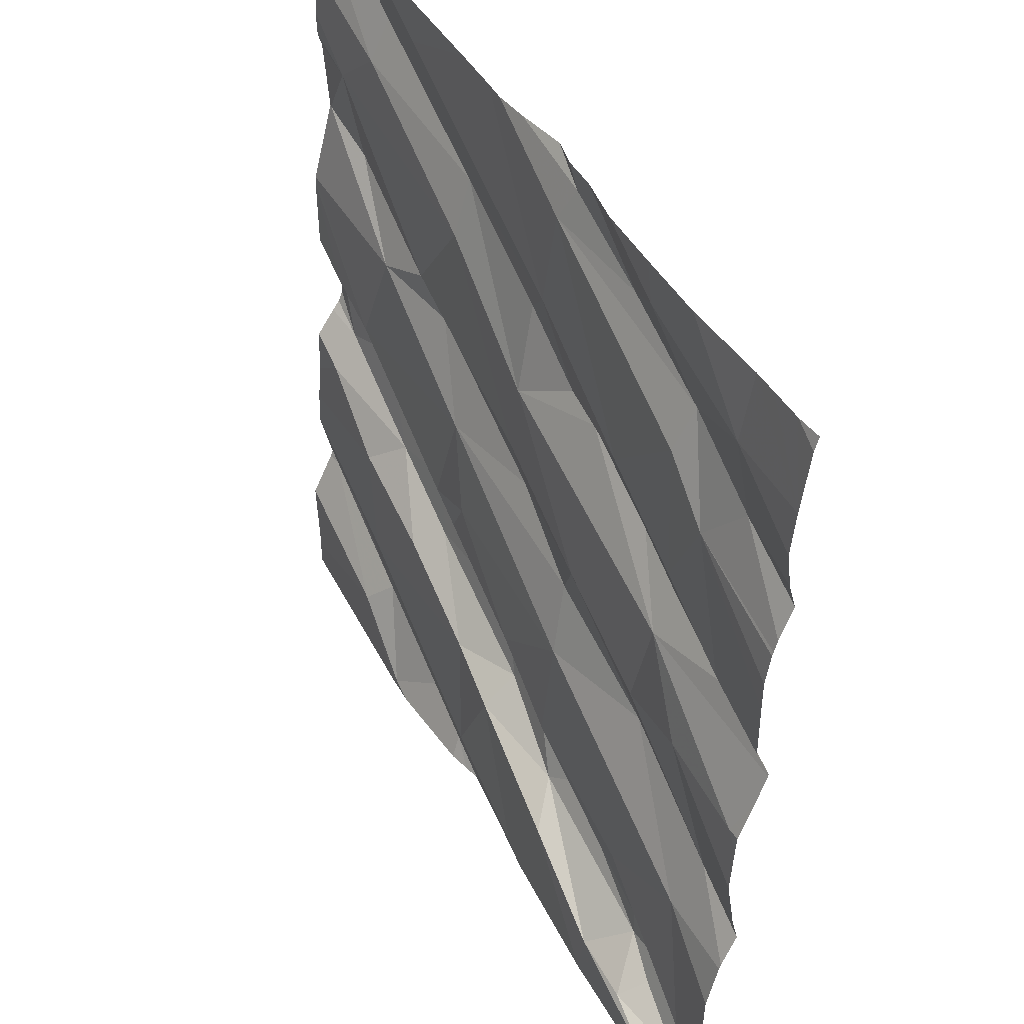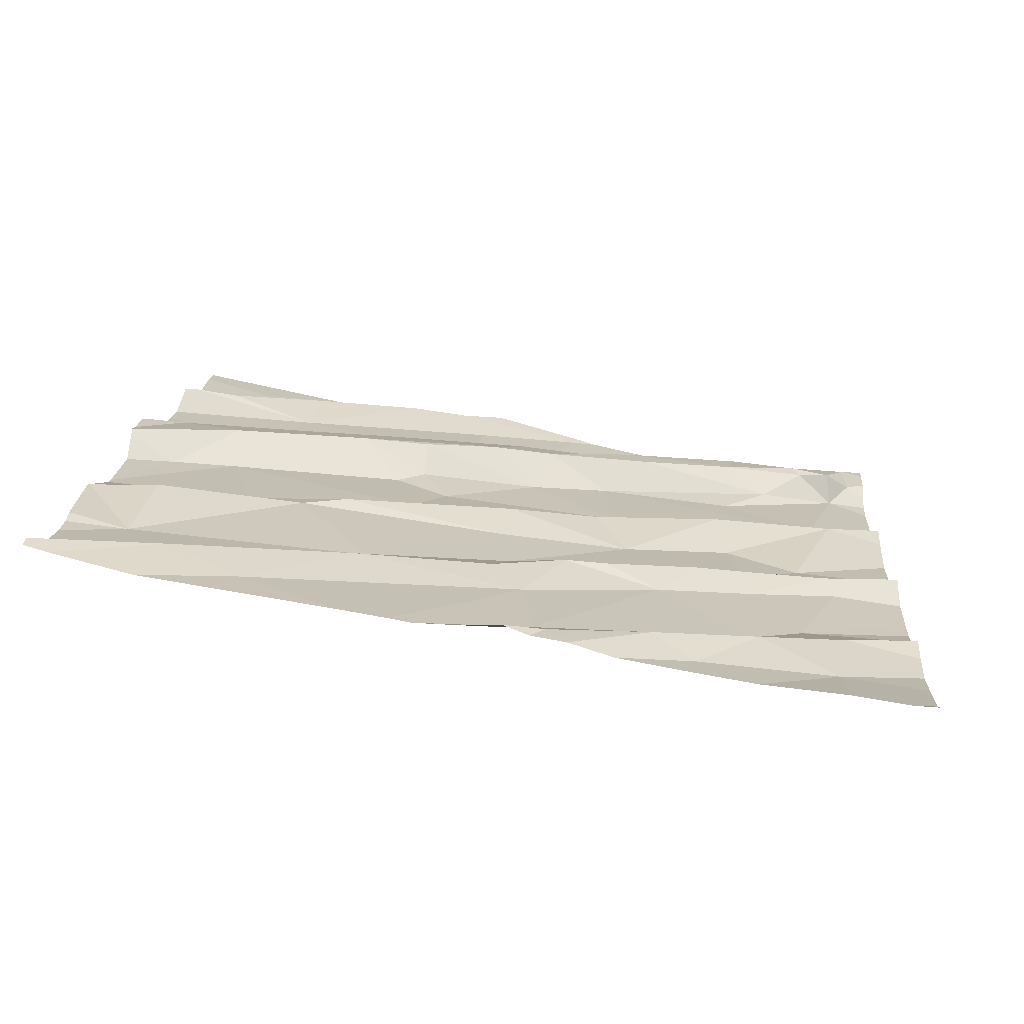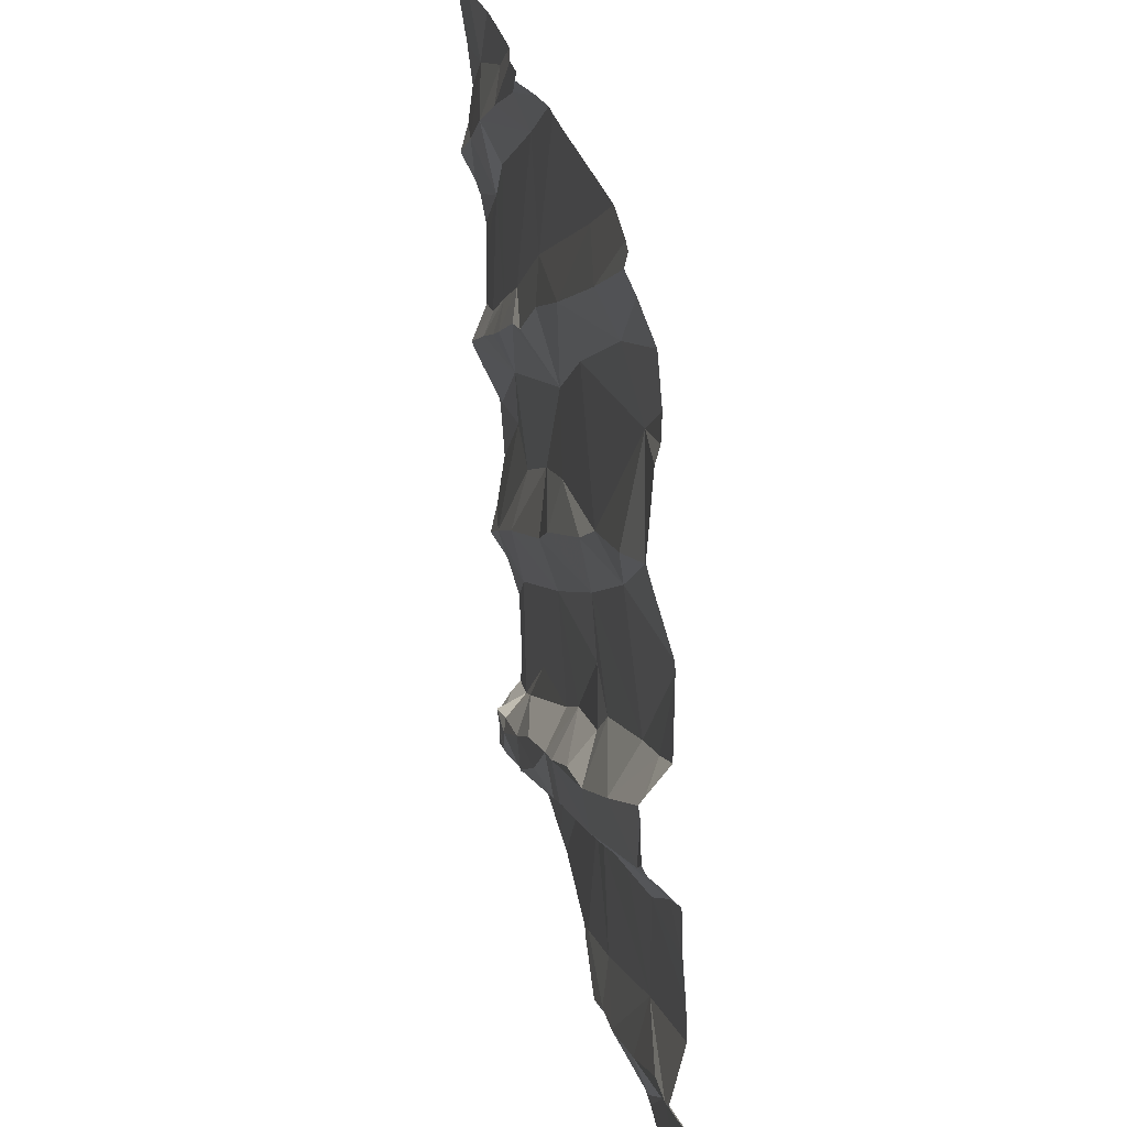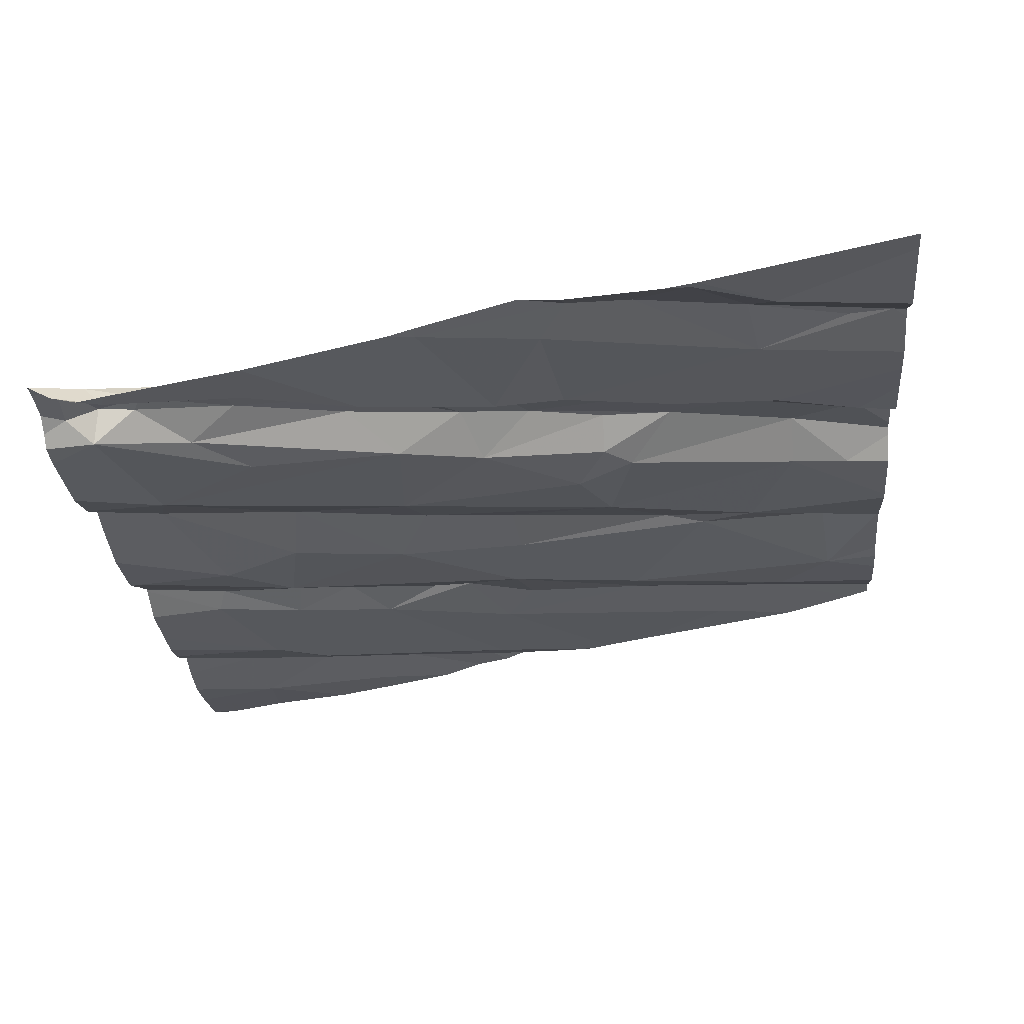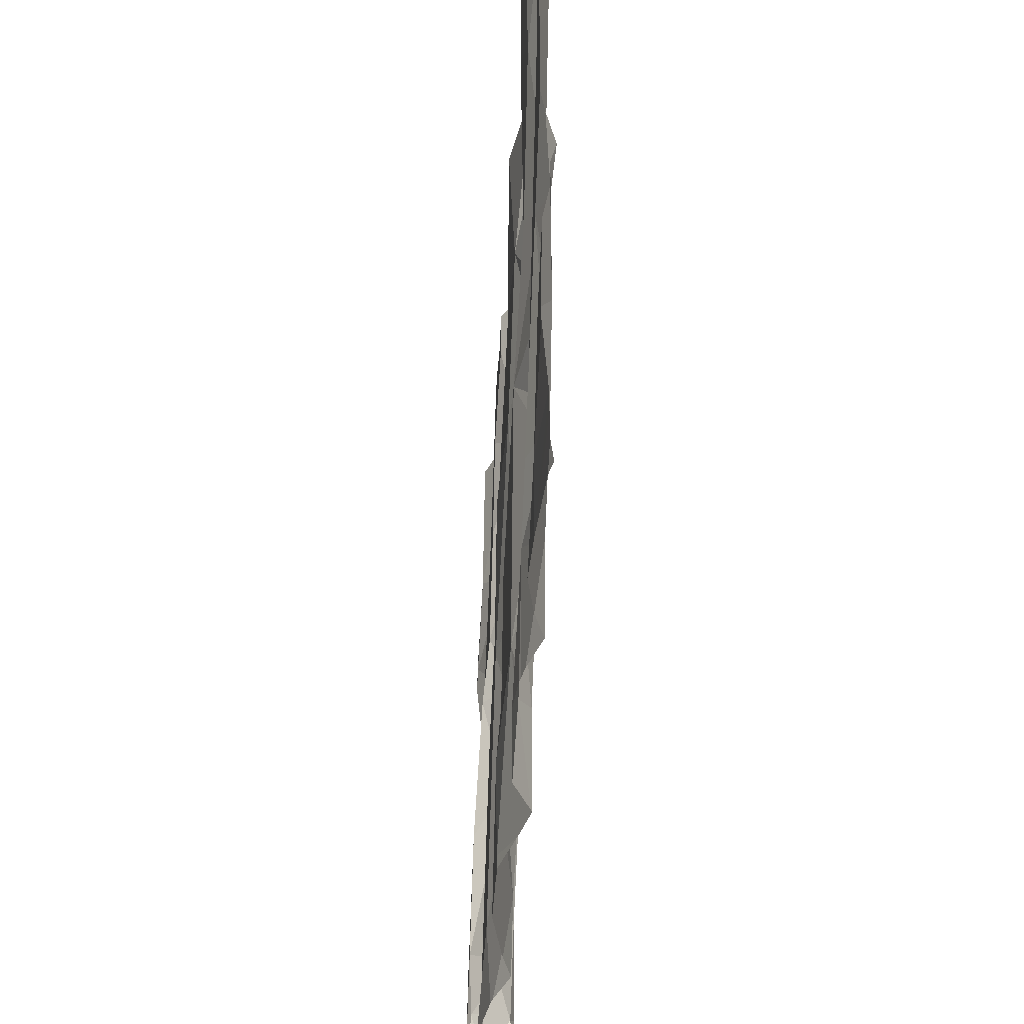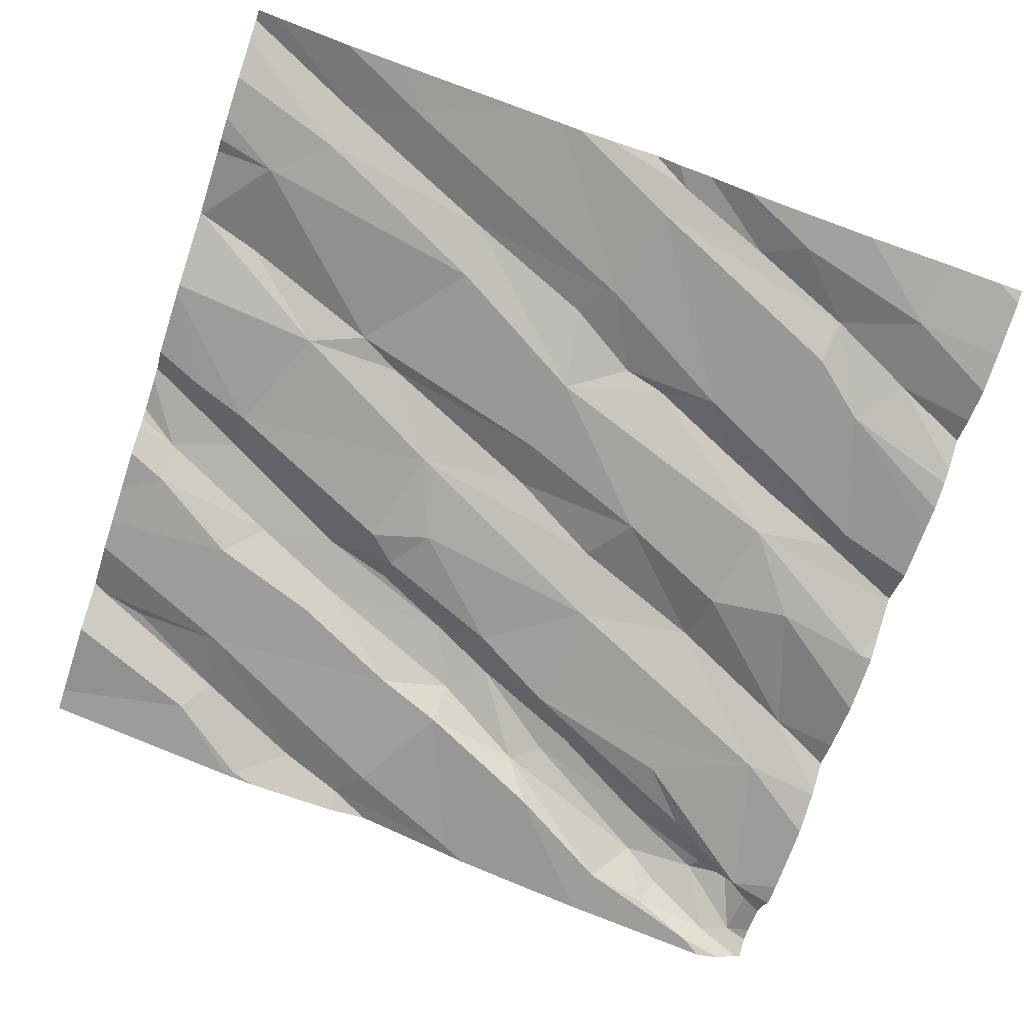
<metadata>
{"format":"obj","ext":"obj","renderer":"f3d","projection":"perspective","resolution":1024,"background":"white","views":[{"elev":43.9,"azim":-126.7,"up":"+Y"},{"elev":18.8,"azim":-176.0,"up":"+Z"},{"elev":24.6,"azim":70.9,"up":"+Y"},{"elev":-29.8,"azim":5.3,"up":"+Z"},{"elev":41.5,"azim":-98.9,"up":"+Y"},{"elev":-66.6,"azim":161.6,"up":"+Z"}]}
</metadata>
<code>
v -56.12 271.9 501.4
v -55.76 273.7 501.6
v -56.24 272 501.4
v -56.19 272.1 501.4
v -56.18 272 501.5
v -56.17 271.9 501.4
v -56.09 272 501.5
v -56.01 271.9 501.5
v -56.24 271.9 501.4
v -54.38 273 501.7
v -54.38 273 501.7
v -56.1 272 501.5
v -55.9 272.1 501.5
v -55.98 271.9 501.4
v -54.38 273.4 501.8
v -54.38 272.7 501.8
v -54.38 272.7 501.8
v -55.92 272 501.5
v -56 272.1 501.4
v -55.84 271.9 501.4
v -54.38 273.2 501.8
v -55.61 272.1 501.5
v -55.46 271.9 501.5
v -55.52 273.7 501.6
v -55.44 273.7 501.6
v -55.14 271.9 501.6
v -55.62 272.2 501.6
v -55.54 272.1 501.5
v -55.67 272.2 501.6
v -55.32 272.2 501.5
v -55.2 272 501.5
v -55.62 273.7 501.6
v -54.87 271.8 501.6
v -55.19 273.7 501.7
v -55 271.9 501.6
v -54.72 272.2 501.6
v -54.69 272 501.6
v -54.75 272 501.7
v -55.17 272.2 501.6
v -55.14 273.7 501.7
v -56.17 271.8 501.4
v -54.52 272.2 501.7
v -54.42 272.2 501.7
v -56.11 271.8 501.4
v -56.15 272.5 501.5
v -55.88 272.8 501.5
v -55.85 272.6 501.5
v -54.38 272.2 501.7
v -54.38 272.3 501.7
v -55.89 272.3 501.4
v -54.38 273.2 501.8
v -56.05 272.8 501.4
v -56.12 272.4 501.4
v -54.38 273.2 501.8
v -55.56 272.3 501.5
v -55.33 272.3 501.6
v -55.58 272.6 501.5
v -55.37 272.4 501.5
v -55.42 272.3 501.6
v -55.26 272.4 501.6
v -55.55 272.7 501.6
v -55.09 272.8 501.6
v -55.16 272.7 501.6
v -55.09 272.5 501.6
v -54.92 272.4 501.6
v -54.76 272.5 501.7
v -54.68 272.4 501.6
v -54.97 272.4 501.7
v -55.09 272.5 501.7
v -55.03 272.6 501.6
v -54.63 272.7 501.8
v -54.93 272.5 501.7
v -55.52 271.8 501.5
v -55.46 271.8 501.5
v -54.48 272.6 501.8
v -54.48 272.5 501.7
v -55.82 271.8 501.4
v -54.38 272.4 501.7
v -54.38 272.2 501.7
v -54.38 272.5 501.7
v -54.38 272.6 501.8
v -56.12 273.4 501.5
v -54.38 272.6 501.7
v -56.26 272.8 501.4
v -54.38 272.1 501.7
v -55.92 273 501.5
v -54.38 272.2 501.7
v -56.11 273 501.5
v -56.03 273.3 501.5
v -55.92 273.1 501.5
v -55.93 273.1 501.5
v -55.93 273.5 501.6
v -56.13 273 501.5
v -55.91 273.4 501.5
v -55.58 273.2 501.6
v -55.8 273.1 501.6
v -55.71 273.2 501.6
v -55.33 273 501.6
v -55.34 272.9 501.6
v -55.62 272.9 501.5
v -55.36 273.1 501.6
v -55.44 273.6 501.6
v -55.4 273.4 501.6
v -54.96 273 501.7
v -55.49 273.2 501.6
v -55.04 273.3 501.7
v -55.04 273.4 501.7
v -55.33 273.3 501.6
v -54.63 272.8 501.7
v -54.73 273 501.7
v -54.86 273.1 501.7
v -54.52 273.4 501.7
v -54.64 273.5 501.7
v -54.54 273.2 501.8
v -55.15 271.8 501.5
v -54.49 272.8 501.7
v -54.93 271.8 501.6
v -55.48 271.8 501.5
v -54.39 273.2 501.8
v -55.2 271.8 501.6
v -55.24 271.8 501.6
v -55.9 271.8 501.4
v -54.86 271.8 501.6
v -55.1 271.8 501.6
v -56.1 273.6 501.5
v -54.38 271.9 501.7
v -55.79 273.7 501.6
v -55.38 273.7 501.7
v -55.69 273.6 501.6
v -55.47 273.7 501.6
v -54.82 273.6 501.7
v -54.65 273.6 501.8
v -56.22 271.8 501.4
v -56.28 271.8 501.4
v -54.89 271.8 501.6
v -56.29 271.9 501.4
v -56.29 271.9 501.4
v -56.29 272 501.4
v -56.29 272 501.4
v -56.11 273.7 501.5
v -56.29 271.9 501.4
v -56.23 273.7 501.5
v -56.29 272 501.4
v -55.92 273.7 501.5
v -56.29 272.1 501.4
v -55.27 273.7 501.7
v -56.29 272.6 501.4
v -56.29 272.5 501.4
v -56.29 272.3 501.4
v -56.29 272.4 501.4
v -56.29 272.4 501.4
v -56.29 272.4 501.4
v -56.29 273.3 501.5
v -56.29 273.3 501.5
v -56.29 272.9 501.5
v -56.29 272.8 501.4
v -56.29 272.9 501.5
v -56.29 272.8 501.4
v -56.29 272.7 501.4
v -56.29 273.2 501.4
v -56.29 273.1 501.4
v -56.29 273.3 501.5
v -56.29 273.2 501.5
v -56.29 273 501.4
v -56.29 272.9 501.5
v -56.29 273.4 501.5
v -56.29 273.6 501.5
v -56.29 273.5 501.5
v -56.29 273.7 501.5
v -54.38 273.4 501.8
v -54.38 272.9 501.7
v -54.38 273 501.7
v -54.38 272.8 501.8
v -54.38 272.8 501.8
v -54.38 272.8 501.8
v -54.38 273.7 501.8
v -54.38 273.7 501.8
v -54.38 273.5 501.8
v -54.38 273.6 501.8
v -54.4 271.8 501.7
v -56.29 271.8 501.4
v -56.27 271.8 501.4
v -56.29 271.8 501.4
v -54.38 271.8 501.7
v -55.04 273.7 501.7
v -54.74 273.7 501.7
v -56.16 273.7 501.5
v -56.29 273.7 501.5
v -54.61 273.7 501.8
v -54.5 273.7 501.8
v -54.44 273.7 501.8
v -54.38 273.7 501.8
f 4 3 5
f 7 6 8
f 7 5 9
f 12 7 13
f 6 14 8
f 7 12 5
f 5 12 4
f 5 3 9
f 137 3 138
f 6 7 9
f 181 141 183
f 6 1 14
f 176 132 113
f 1 6 134
f 13 7 18
f 7 8 18
f 8 14 18
f 19 12 13
f 14 1 20
f 139 4 143
f 191 132 176
f 4 12 19
f 175 116 173
f 189 131 132
f 73 22 77
f 26 23 74
f 13 18 27
f 28 27 18
f 18 20 28
f 20 1 44
f 27 29 13
f 188 169 142
f 20 22 28
f 30 22 23
f 26 31 23
f 187 167 140
f 77 20 122
f 20 18 14
f 30 23 31
f 33 35 124
f 35 36 31
f 33 37 38
f 124 26 115
f 31 26 35
f 186 131 189
f 39 31 36
f 38 36 35
f 35 33 38
f 38 37 43
f 87 37 85
f 37 33 135
f 47 46 45
f 19 50 4
f 45 52 147
f 145 53 149
f 46 52 45
f 53 4 50
f 174 75 16
f 53 45 150
f 190 132 191
f 53 47 45
f 30 56 28
f 50 19 55
f 53 50 55
f 19 13 29
f 59 58 55
f 56 60 59
f 29 55 19
f 58 57 55
f 29 27 59
f 55 29 59
f 27 28 59
f 56 59 28
f 60 58 59
f 47 53 57
f 63 62 57
f 57 58 63
f 58 64 63
f 30 28 22
f 55 57 53
f 65 67 66
f 65 68 39
f 65 66 68
f 71 72 66
f 72 68 66
f 70 64 72
f 62 63 70
f 64 70 63
f 64 69 72
f 72 60 68
f 72 69 60
f 58 60 69
f 39 68 56
f 68 60 56
f 56 30 39
f 65 36 67
f 64 58 69
f 72 71 70
f 39 30 31
f 65 39 36
f 36 38 42
f 75 66 76
f 66 67 76
f 71 66 75
f 43 42 38
f 80 67 78
f 184 126 180
f 36 43 79
f 185 131 186
f 43 36 42
f 128 130 146
f 78 36 49
f 75 76 83
f 173 71 75
f 84 86 155
f 155 88 157
f 182 1 134
f 172 116 171
f 89 82 154
f 147 84 159
f 171 116 175
f 88 90 91
f 52 86 84
f 82 89 92
f 181 9 141
f 86 90 88
f 93 88 91
f 93 89 161
f 170 112 15
f 11 109 116
f 91 89 93
f 157 93 165
f 89 91 94
f 95 97 96
f 96 91 90
f 99 98 100
f 101 100 98
f 103 102 97
f 57 61 47
f 86 95 96
f 86 46 100
f 46 47 100
f 57 62 61
f 62 99 61
f 61 100 47
f 104 98 99
f 61 99 100
f 105 103 97
f 106 107 101
f 107 108 101
f 108 103 105
f 105 101 108
f 97 94 91
f 95 105 97
f 86 52 46
f 86 101 95
f 101 105 95
f 100 101 86
f 91 96 97
f 96 90 86
f 70 109 62
f 109 110 62
f 106 101 98
f 111 104 110
f 111 112 106
f 112 113 106
f 111 110 114
f 109 70 71
f 104 62 110
f 104 111 98
f 111 106 98
f 62 104 99
f 40 103 131
f 112 114 119
f 112 119 21
f 180 37 123
f 123 37 135
f 119 114 110
f 116 109 71
f 112 111 114
f 10 109 11
f 34 102 103
f 135 33 117
f 173 75 174
f 116 71 173
f 115 26 120
f 51 110 10
f 11 116 172
f 82 92 125
f 94 92 89
f 92 127 125
f 166 125 168
f 117 33 124
f 142 167 187
f 129 127 92
f 129 130 25
f 97 102 94
f 146 102 34
f 92 94 102
f 102 129 92
f 34 103 40
f 32 129 24
f 144 127 2
f 102 130 129
f 132 131 107
f 113 132 107
f 107 131 103
f 40 131 185
f 103 108 107
f 107 106 113
f 176 113 177
f 124 35 26
f 146 130 102
f 113 112 178
f 136 9 137
f 10 110 109
f 17 75 81
f 137 9 3
f 138 3 139
f 118 23 73
f 24 129 25
f 139 3 4
f 134 9 181
f 16 75 17
f 120 26 121
f 141 9 136
f 25 130 128
f 15 112 21
f 21 119 54
f 143 4 145
f 32 127 129
f 51 119 110
f 145 4 53
f 122 20 44
f 147 52 84
f 148 45 147
f 54 119 51
f 149 53 152
f 150 45 151
f 121 26 74
f 81 75 83
f 151 45 148
f 152 53 150
f 74 23 118
f 48 43 87
f 153 82 166
f 154 82 153
f 2 127 32
f 49 36 79
f 155 86 88
f 156 84 155
f 79 43 48
f 77 22 20
f 157 88 93
f 142 169 167
f 158 84 156
f 159 84 158
f 83 76 80
f 78 67 36
f 160 89 163
f 161 89 160
f 162 89 154
f 73 23 22
f 80 76 67
f 163 89 162
f 85 37 126
f 164 93 161
f 165 93 164
f 144 125 127
f 44 1 41
f 166 82 125
f 87 43 37
f 167 125 140
f 168 125 167
f 126 37 180
f 41 1 133
f 177 113 179
f 178 112 170
f 133 1 182
f 179 113 178
f 140 125 144
f 189 132 190
f 134 6 9
f 191 176 192

</code>
